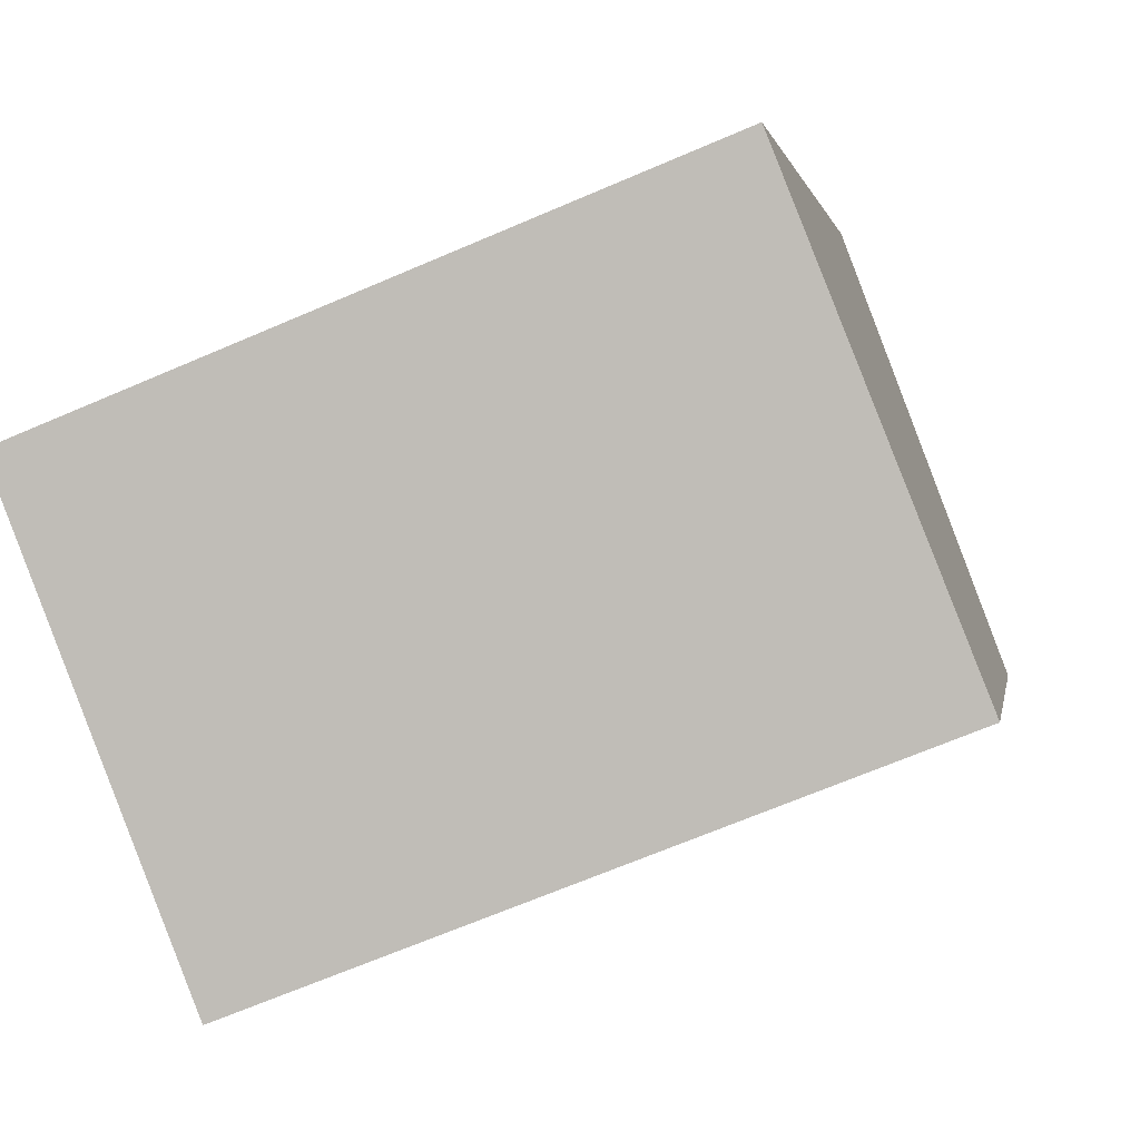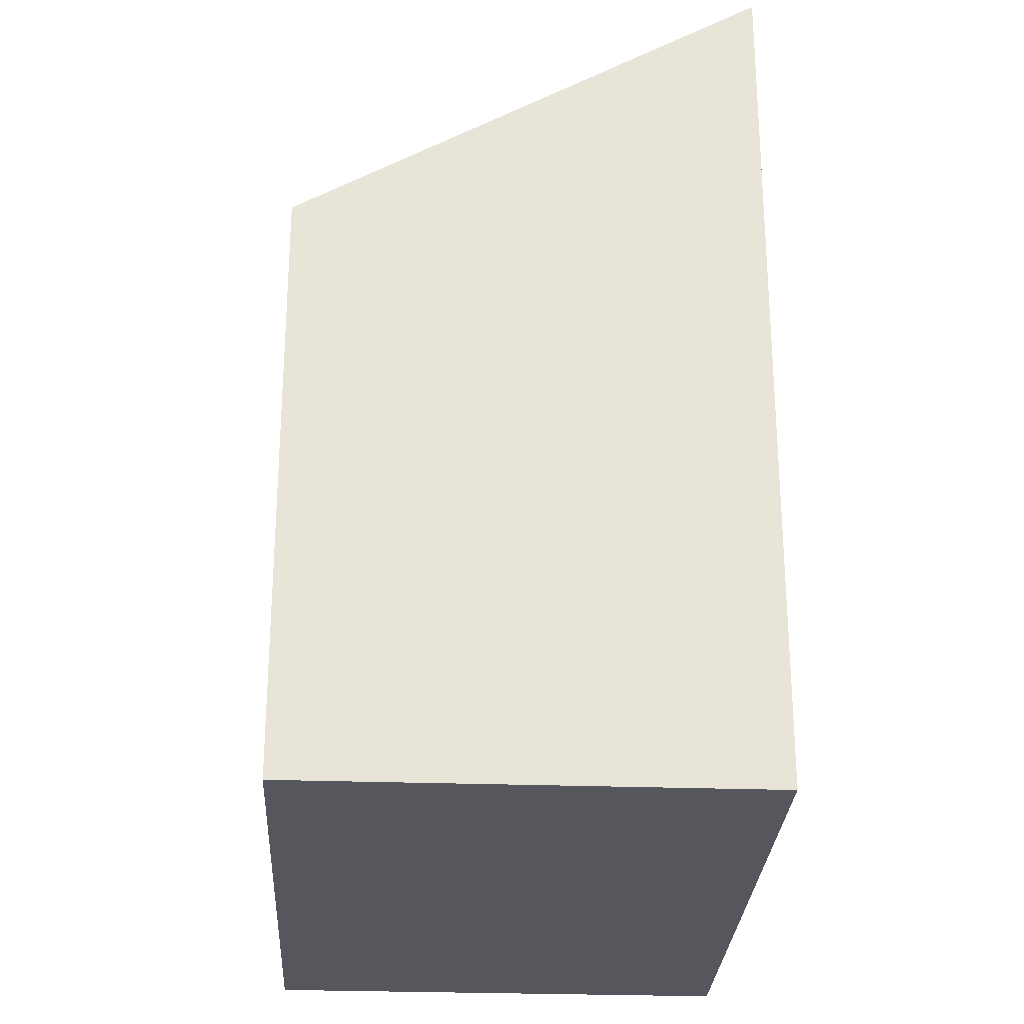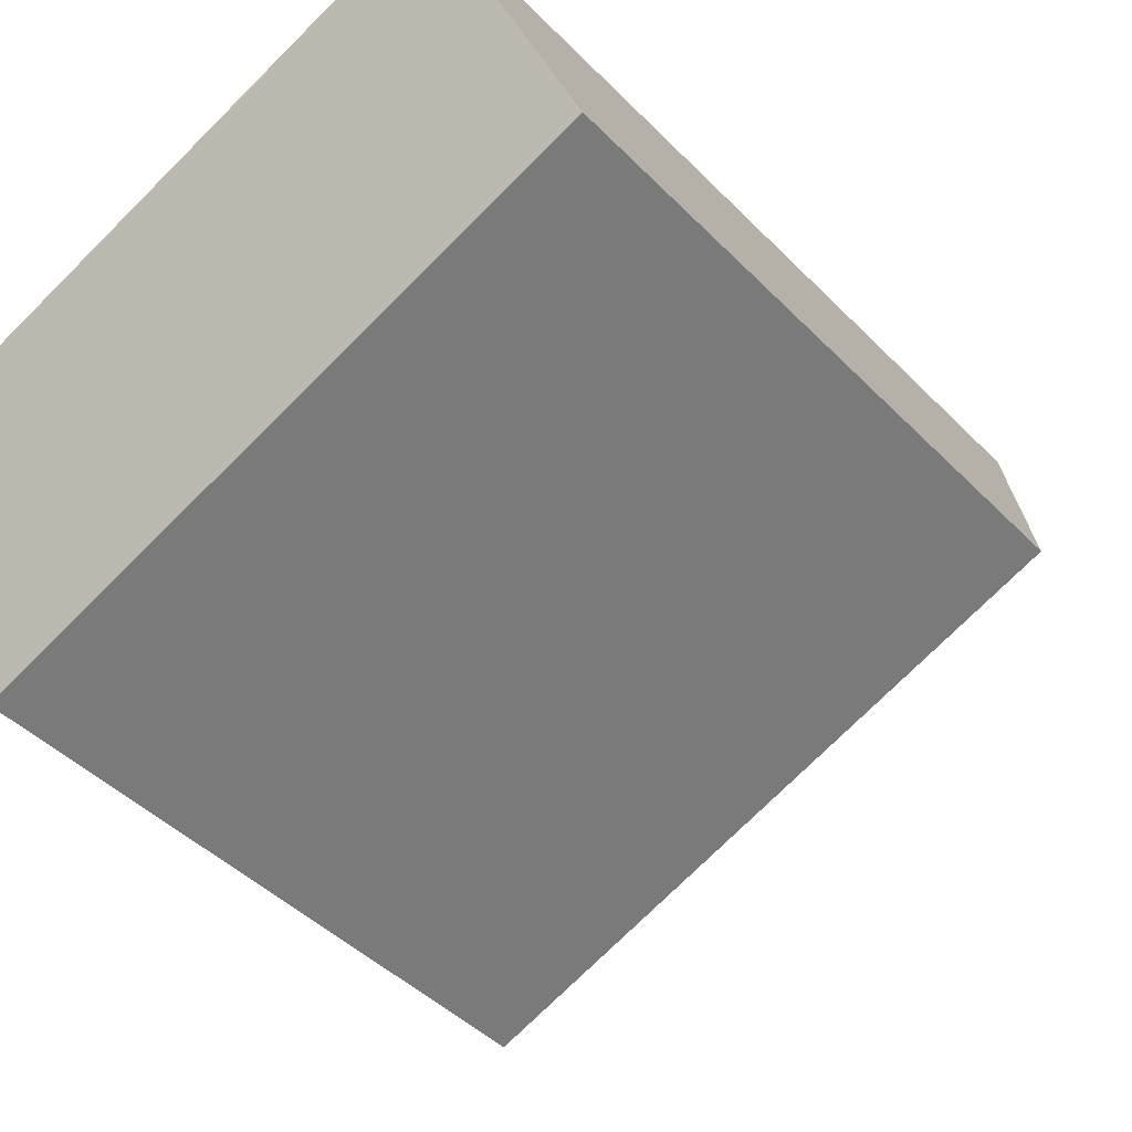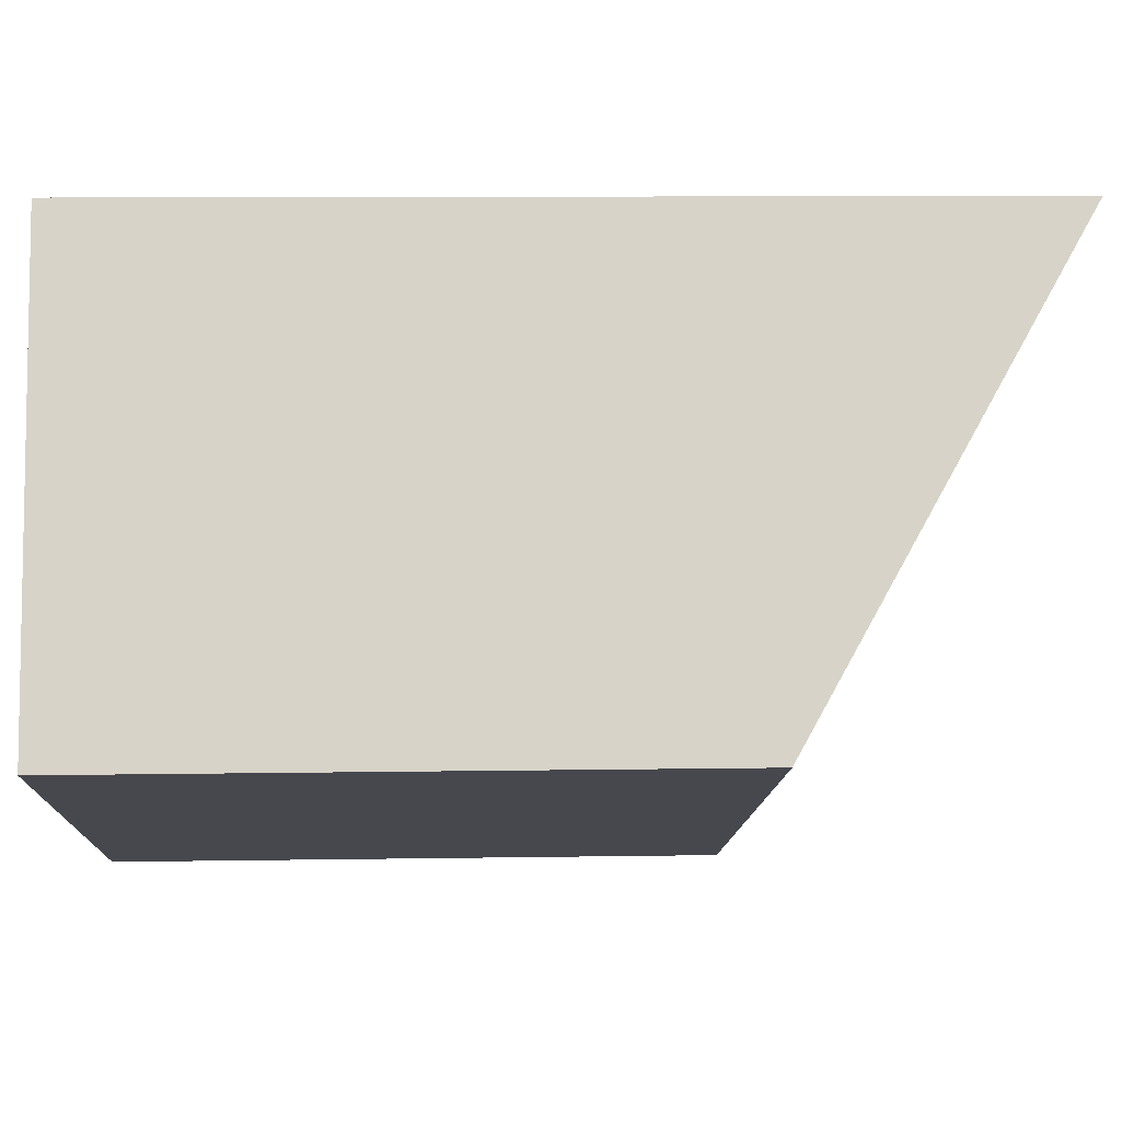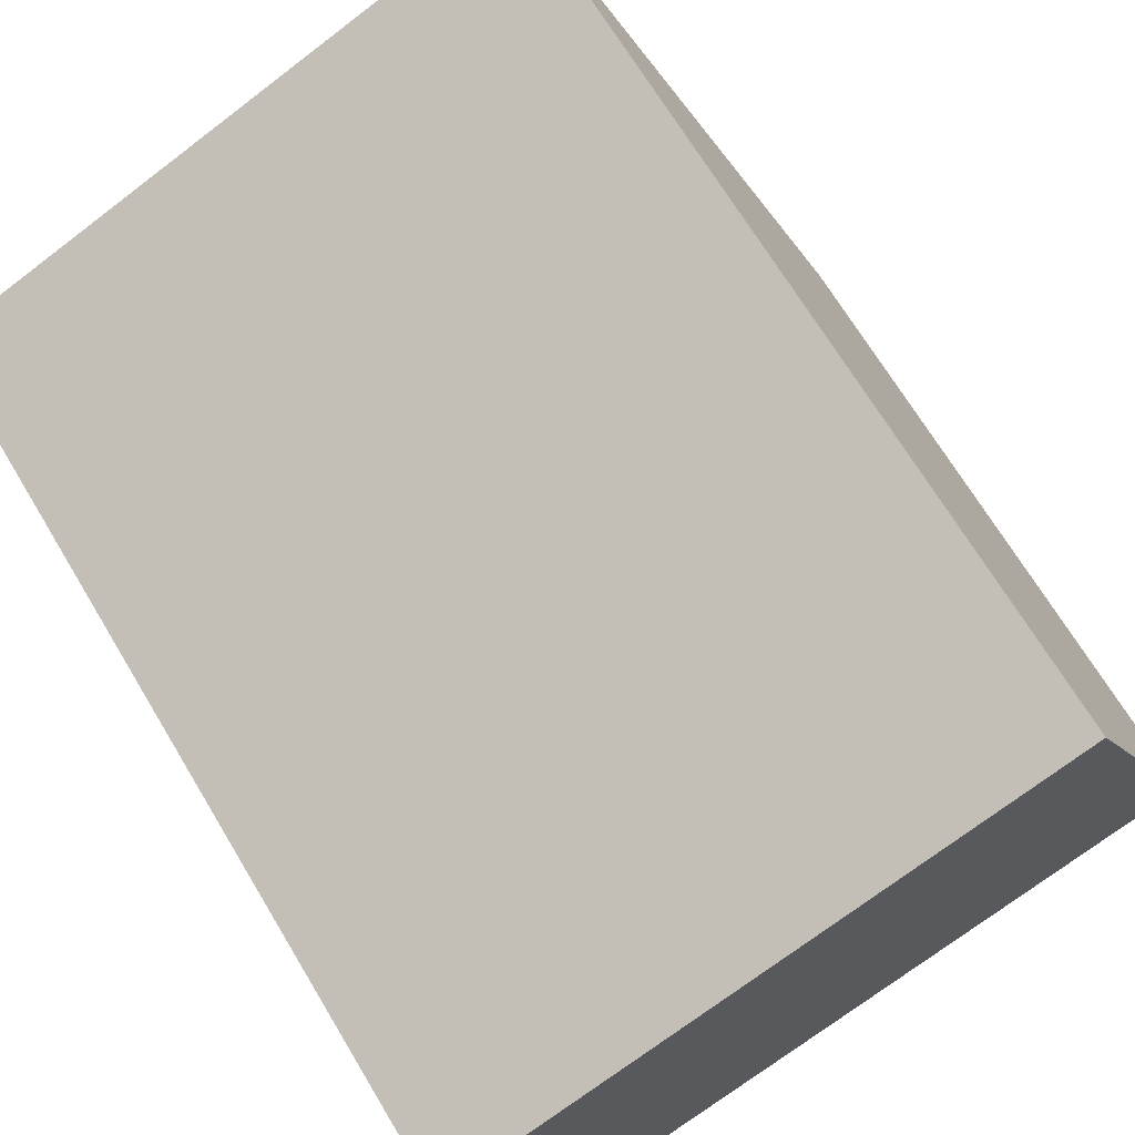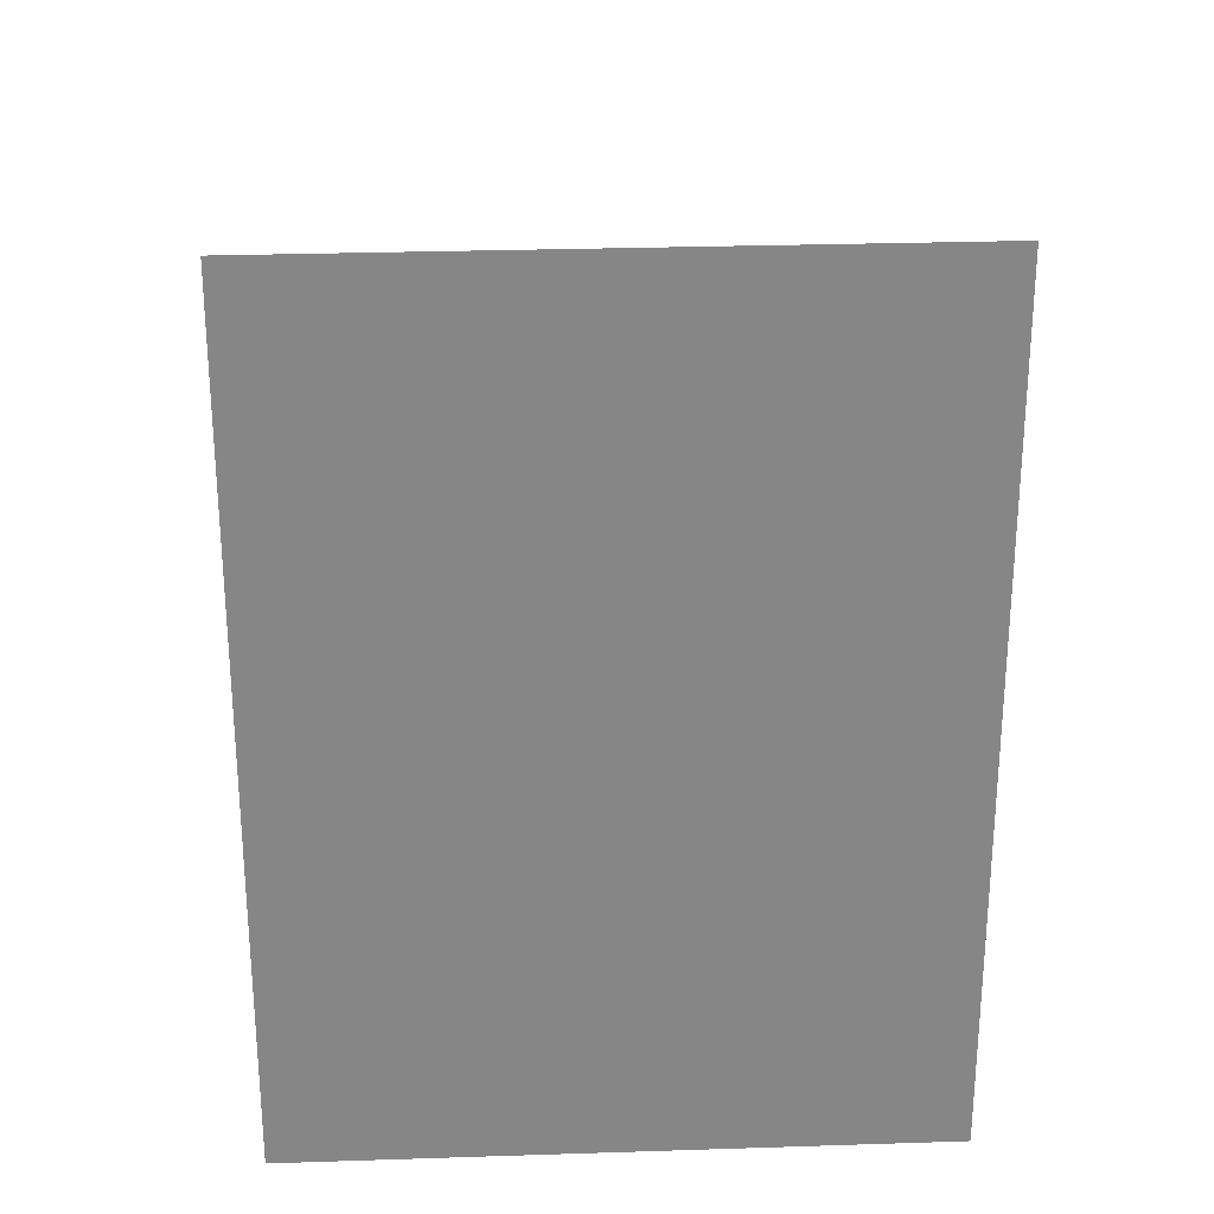
<metadata>
{"format":"obj","ext":"obj","renderer":"f3d","projection":"perspective","resolution":1024,"background":"white","views":[{"elev":1.2,"azim":9.1,"up":"+Z"},{"elev":-27.5,"azim":-114.7,"up":"+Y"},{"elev":-43.8,"azim":40.2,"up":"+Z"},{"elev":9.7,"azim":87.6,"up":"+Z"},{"elev":69.2,"azim":-31.0,"up":"+Z"},{"elev":28.1,"azim":-24.5,"up":"+Y"}]}
</metadata>
<code>
v  10.64 8.318 -2.762
v  5.686 12.06 2.256
v  8.245 12.06 3.271
v  0 12.06 7.388e-16
v  3.084 8.318 -5.759
v  2.394 8.318 -6.033
v  5.686 8.318 -4.727
v  0 0 0
v  2.394 3.694e-16 -6.033
v  8.245 -2.003e-16 3.271
v  5.686 -1.381e-16 2.256
v  10.64 1.691e-16 -2.762
v  5.686 2.894e-16 -4.727
v  3.084 3.526e-16 -5.759
g defaultobject
f 1 2 3
f 2 1 4
f 4 1 5
f 4 5 6
f 5 1 7
f 6 8 4
f 8 6 9
f 8 2 4
f 2 8 3
f 3 8 10
f 10 8 11
f 10 1 3
f 1 10 12
f 12 7 1
f 7 12 5
f 5 12 6
f 6 12 13
f 6 13 14
f 6 14 9
f 11 12 10
f 12 11 8
f 12 8 13
f 13 8 14
f 14 8 9

</code>
